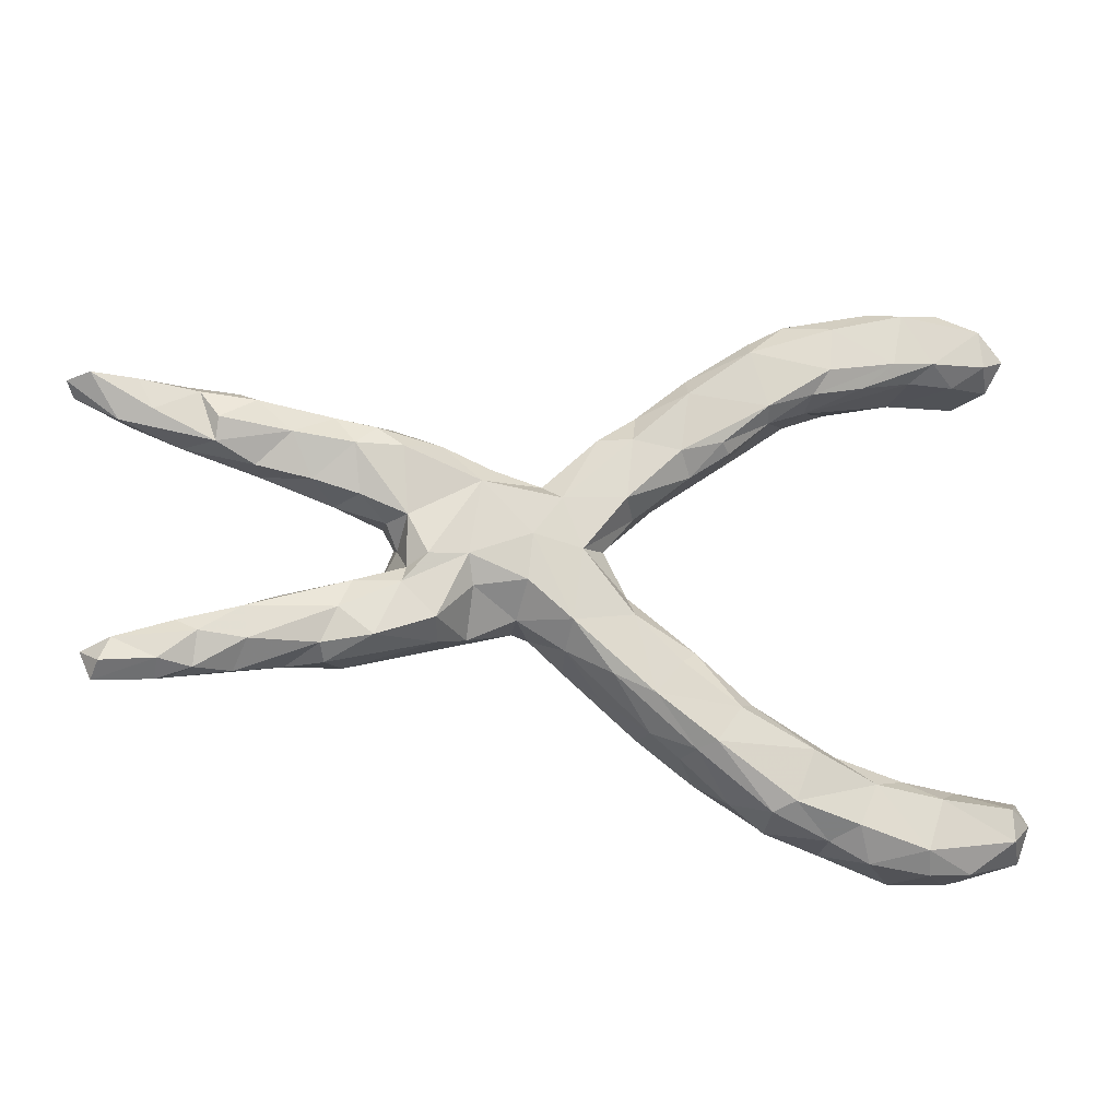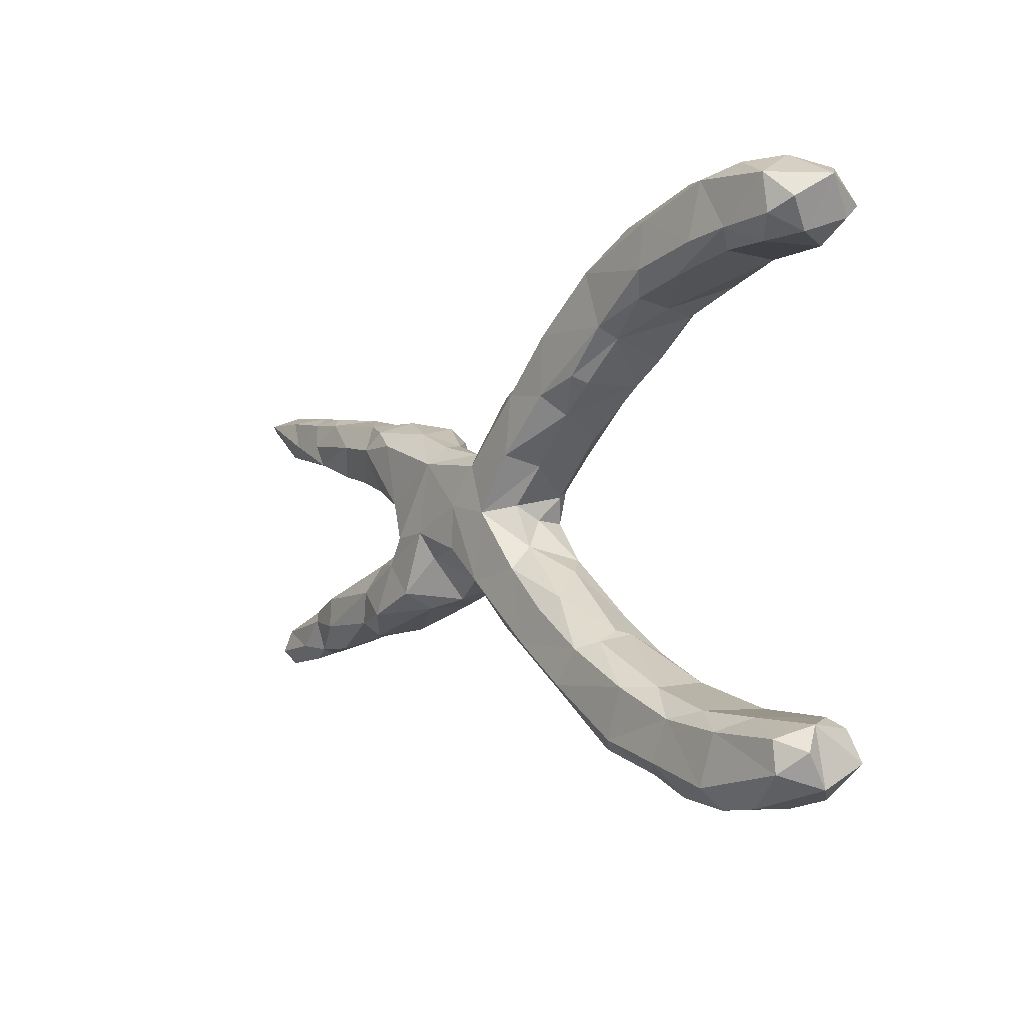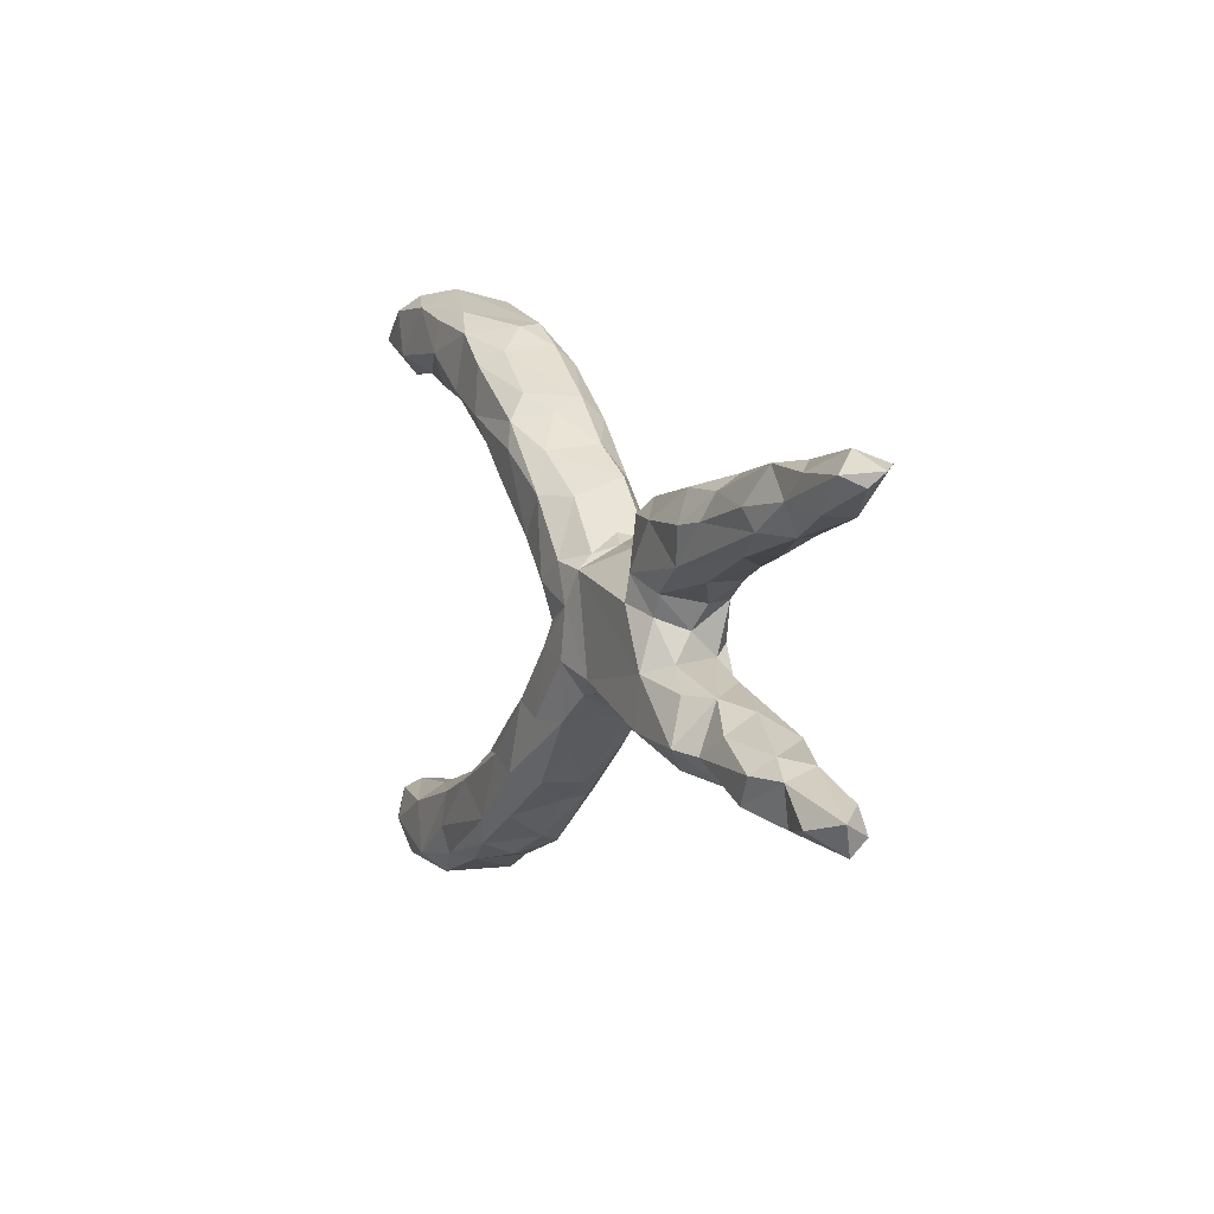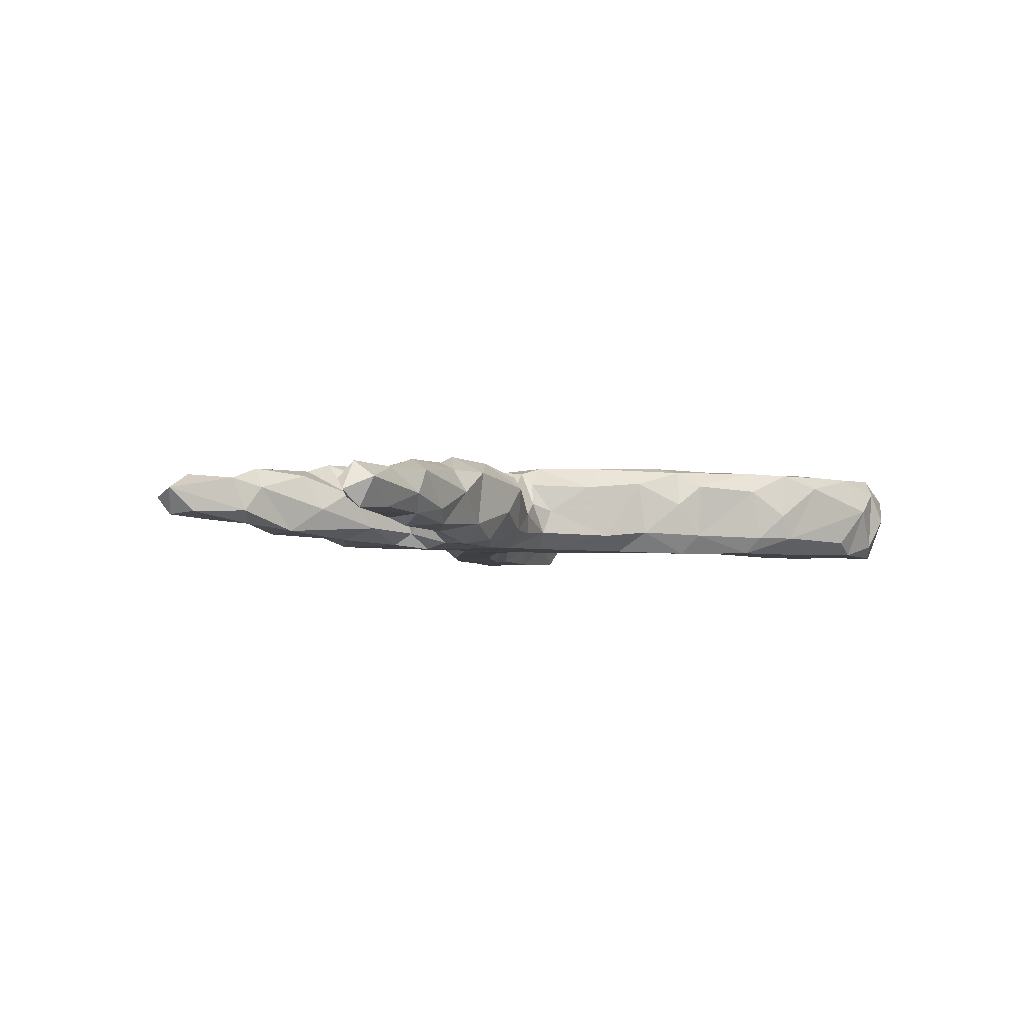
<metadata>
{"format":"obj","ext":"obj","renderer":"f3d","projection":"perspective","resolution":1024,"background":"white","views":[{"elev":-18.9,"azim":165.0,"up":"+Y"},{"elev":-5.2,"azim":-127.1,"up":"+Y"},{"elev":4.7,"azim":65.9,"up":"+Y"},{"elev":-3.3,"azim":124.4,"up":"+Z"}]}
</metadata>
<code>
v 0.8384 -0.203 0.01902
v 0.8204 -0.2495 0.004049
v 0.7778 -0.219 0.04593
v 0.8133 -0.226 -0.02617
v 0.7062 -0.2309 0.02766
v 0.8886 0.2247 -0.003764
v 0.796 -0.1872 -0.02058
v 0.7274 -0.2174 -0.03148
v 0.7264 -0.2417 0.001236
v 0.8744 0.2037 0.01499
v 0.7561 0.181 -0.03222
v 0.7198 -0.1671 0.04162
v 0.8546 0.2322 -0.03154
v 0.67 -0.1714 -0.03831
v 0.6291 -0.2104 0.05645
v 0.8541 0.2196 0.04386
v 0.6712 -0.1418 0.02642
v 0.7802 0.2306 -0.02654
v 0.8066 0.1662 -0.01001
v 0.7021 -0.1519 -0.01642
v 0.6731 -0.2247 -0.01948
v 0.7218 0.1834 0.0445
v 0.8419 0.2516 0.01834
v 0.7825 0.1684 0.02691
v 0.659 -0.1659 0.06143
v 0.6114 -0.2241 -0.01085
v 0.7598 0.2206 0.03993
v 0.7043 0.2352 -0.0006926
v 0.5971 -0.1829 -0.05416
v 0.7046 0.1371 0.01605
v 0.6042 -0.1309 -0.04947
v 0.5729 -0.1271 0.05151
v 0.6775 0.2305 0.03997
v 0.6428 0.1745 0.06321
v 0.5794 0.1058 0.02727
v 0.6851 0.2168 -0.03248
v 0.6564 0.1715 -0.05124
v 0.5263 -0.1598 0.06449
v 0.6581 0.1363 -0.03588
v 0.5295 -0.2013 0.02789
v 0.5512 -0.09992 -0.008634
v 0.4862 -0.18 -0.04905
v 0.6227 0.2228 -0.0225
v 0.4748 -0.2029 -0.02111
v 0.5934 0.1079 -0.02186
v 0.4956 -0.08698 0.02235
v 0.6601 0.1423 0.05289
v 0.5299 0.1505 0.06592
v 0.5475 0.1911 0.05077
v 0.5971 0.2065 -0.04627
v 0.542 0.1571 -0.05526
v 0.4347 -0.1912 0.04645
v 0.5414 0.2145 0.01131
v 0.4613 0.0868 0.06766
v 0.5057 0.0879 -0.03697
v 0.4726 -0.155 0.0796
v 0.408 -0.1675 -0.07173
v 0.4539 -0.08509 0.05585
v 0.4623 -0.1241 -0.06111
v 0.4731 0.1912 -0.04033
v 0.3664 -0.07796 -0.06847
v 0.3015 -0.1512 0.05709
v 0.4379 -0.07347 -0.03976
v 0.383 -0.05267 0.03004
v 0.3 -0.1579 -0.02442
v 0.446 0.1415 -0.0733
v 0.432 0.06525 -0.05008
v 0.3839 0.03041 -0.01984
v 0.4613 0.06516 0.02149
v 0.4894 0.1451 0.07875
v 0.3887 0.1476 0.07358
v 0.3574 -0.1451 0.07984
v 0.4628 0.194 0.05057
v 0.3574 0.01127 0.05118
v 0.4108 0.1723 -0.06563
v 0.3557 -0.04796 -0.04737
v 0.3764 0.04507 0.05278
v 0.3626 -0.009026 -0.003693
v 0.3589 0.03312 -0.0661
v 0.3122 -0.132 -0.07283
v 0.3275 -0.03073 -0.07606
v 0.3774 0.1905 -0.01497
v 0.3174 0.1764 0.03119
v 0.3696 0.1422 -0.07735
v 0.2467 -0.1423 0.007495
v 0.3594 -0.06592 0.07377
v 0.3265 0.07181 0.07363
v 0.3004 0.1591 -0.04369
v 0.3041 0.1522 0.05344
v 0.1871 -0.09185 0.07605
v 0.3104 0.02894 0.07362
v 0.1643 -0.1148 0.04874
v 0.2503 -0.07043 -0.05341
v 0.2415 0.1032 0.02289
v 0.2629 -0.02552 -0.07606
v 0.2309 0.1334 -0.01044
v 0.1674 -0.0592 -0.07323
v 0.1497 0.06511 0.07409
v 0.2429 0.09749 -0.07376
v 0.2212 0.127 -0.04605
v 0.1725 -0.1114 -0.01835
v 0.09486 -0.1193 -0.07526
v 0.1343 -0.12 0.05911
v 0.1602 0.01625 -0.07725
v 0.1482 0.08805 0.05197
v 0.1374 0.1068 -0.04124
v 0.1148 -0.07108 0.08694
v 0.1637 0.1006 0.01428
v 0.09573 -0.1581 -0.02825
v 0.02644 -0.1985 -0.06224
v 0.04913 -0.05228 0.08531
v 0.07597 0.1681 0.04859
v 0.1181 0.01013 0.0817
v 0.125 0.1167 0.001345
v -0.0063 -0.103 -0.07281
v 0.02166 -0.2174 0.03119
v 0.1036 0.07611 0.08659
v 0.0746 -0.1669 0.06804
v -0.0447 -0.2792 -0.01984
v 0.02832 -0.1653 0.09145
v -0.09199 -0.2655 0.08607
v 0.1111 0.08196 -0.07171
v 0.0436 -0.01702 0.07047
v 0.07794 -0.001466 -0.07466
v -0.04418 -0.275 0.05203
v -0.03859 -0.2288 -0.07748
v 0.03206 -0.01416 0.01427
v 0.02449 0.02774 0.05633
v 0.04556 0.196 -0.04599
v 0.03346 0.00929 -0.03225
v -0.03739 -0.1449 0.08873
v -0.005475 0.1921 -0.07509
v -0.09823 -0.3142 -0.004729
v -0.004198 -0.064 -0.03319
v 0.05275 0.04267 0.09154
v -0.02959 -0.08552 0.05264
v -0.08346 -0.1742 -0.07475
v 0.005955 0.09035 -0.07744
v -0.1119 -0.1545 -0.05425
v -0.1109 -0.3089 -0.05348
v -0.1499 -0.2412 0.08628
v -0.1778 -0.3827 -0.004548
v -0.1367 -0.2997 -0.08004
v -0.1433 -0.3407 0.06439
v -0.01913 0.07233 -0.02341
v -0.02104 0.2438 -0.03825
v -0.07092 -0.1083 0.01215
v 0.0259 0.169 0.08682
v -0.251 -0.4019 0.06875
v -0.1342 -0.1864 0.07051
v -0.02203 0.1036 0.08499
v -0.1124 0.1491 -0.03998
v -0.1957 -0.2104 -0.003704
v -0.2643 -0.3871 -0.07819
v -0.1782 -0.2415 -0.07611
v -0.2066 -0.2295 -0.04584
v -0.1237 0.1934 0.08761
v -0.244 -0.2507 0.05742
v -0.1955 -0.2162 0.03022
v -0.01275 0.2346 0.05802
v -0.08741 0.182 -0.07483
v -0.1063 0.3166 -0.04288
v -0.07111 0.2917 0.01778
v -0.2331 -0.4021 -0.0538
v -0.07116 0.1164 0.05093
v -0.2941 -0.3031 0.08325
v -0.2421 -0.4208 0.01843
v -0.2057 -0.3531 0.08619
v -0.1616 0.2065 -0.06695
v -0.386 -0.4401 0.07548
v -0.07847 0.2346 0.09155
v -0.1814 0.1981 0.05575
v -0.3309 -0.44 -0.03954
v -0.0924 0.2781 0.08233
v -0.178 0.1945 -0.04654
v -0.3974 -0.4728 -0.03821
v -0.3443 -0.445 0.048
v -0.2961 -0.3036 -0.08108
v -0.1068 0.3214 0.0547
v -0.2096 0.3684 -0.07644
v -0.09975 0.2812 -0.07867
v -0.2505 0.2582 -0.04301
v -0.3695 -0.4195 -0.07917
v -0.4646 -0.4852 0.05358
v -0.2216 0.3664 0.0853
v -0.3962 -0.3944 0.08564
v -0.4953 -0.4881 -0.04872
v -0.3437 -0.3043 -0.04205
v -0.4005 -0.3529 -0.07592
v -0.4892 -0.4552 0.08824
v -0.389 -0.3354 0.07868
v -0.2358 0.239 0.06329
v -0.3515 -0.2961 0.04085
v -0.2047 0.3872 0.04705
v -0.2197 0.2865 0.09065
v -0.2174 0.3961 -0.04608
v -0.455 -0.3399 -0.04962
v -0.2581 0.4283 -0.001069
v -0.2406 0.2765 -0.07481
v -0.3132 0.2964 0.05932
v -0.5526 -0.4852 0.03593
v -0.4889 -0.3371 0.04505
v -0.2869 0.4165 0.08236
v -0.3153 0.3247 0.08669
v -0.5105 -0.3712 -0.0801
v -0.5168 -0.3705 0.0842
v -0.4823 -0.4546 -0.0825
v -0.3298 0.3005 -0.00245
v -0.5935 -0.4724 0.06853
v -0.6313 -0.3799 -0.07695
v -0.5648 -0.4833 -0.04879
v -0.5518 -0.3495 -0.0354
v -0.2806 0.4341 -0.04562
v -0.3534 0.454 0.05859
v -0.6168 -0.4164 0.08462
v -0.3566 0.4269 -0.07712
v -0.4652 0.3749 -0.08106
v -0.3972 0.336 0.07913
v -0.3486 0.3505 -0.0819
v -0.3249 0.3113 -0.06132
v -0.6259 -0.3487 0.03776
v -0.402 0.4418 0.08432
v -0.663 -0.359 -0.02214
v -0.642 -0.366 0.06426
v -0.4032 0.3874 0.09139
v -0.6736 -0.3988 -0.0444
v -0.6348 -0.4313 -0.0744
v -0.6738 -0.4166 0.06379
v -0.6678 -0.4535 -0.007577
v -0.4852 0.4674 -0.07463
v -0.4356 0.4745 -0.05099
v -0.413 0.3314 -0.0621
v -0.509 0.3566 0.05634
v -0.4988 0.4977 0.01645
v -0.5631 0.4884 0.05671
v -0.5079 0.3594 -0.04007
v -0.563 0.3868 0.08941
v -0.4862 0.4651 0.08313
v -0.6251 0.4521 -0.07786
v -0.5573 0.484 -0.05587
v -0.587 0.3591 -0.04117
v -0.598 0.4957 0.0007412
v -0.6238 0.3561 0.04313
v -0.5389 0.3843 -0.07687
v -0.6639 0.4155 0.08081
v -0.6754 0.3904 0.04581
v -0.5916 0.4629 0.08715
v -0.6566 0.3638 -0.02408
v -0.6326 0.389 -0.07591
v -0.6741 0.4085 -0.06128
v -0.6524 0.4703 0.04318
v -0.6969 0.447 -0.001948
f 245 251 252
f 71 73 83
f 235 242 251
f 194 198 203
f 198 214 203
f 238 234 235
f 47 22 34
f 34 33 49
f 87 71 89
f 171 174 195
f 237 247 245
f 54 48 70
f 70 73 71
f 89 71 83
f 160 163 174
f 174 163 179
f 174 179 185
f 174 185 195
f 195 185 204
f 204 185 203
f 218 204 225
f 225 238 237
f 245 247 251
f 47 48 54
f 70 48 49
f 70 49 73
f 179 194 185
f 185 194 203
f 204 203 225
f 225 203 222
f 225 222 238
f 237 238 247
f 238 235 247
f 47 34 48
f 34 49 48
f 222 203 214
f 222 214 238
f 214 234 238
f 34 22 33
f 29 21 26
f 14 21 29
f 124 115 134
f 102 115 124
f 101 102 97
f 57 65 80
f 57 44 65
f 42 44 57
f 29 26 42
f 101 109 102
f 134 115 139
f 126 137 115
f 102 126 115
f 102 110 126
f 102 109 110
f 115 137 139
f 137 155 139
f 139 155 156
f 155 126 143
f 137 126 155
f 126 140 143
f 110 140 126
f 110 119 140
f 156 155 178
f 244 241 249
f 244 236 241
f 232 236 244
f 217 232 244
f 220 232 217
f 199 182 220
f 161 199 181
f 181 132 161
f 146 132 181
f 129 132 146
f 88 99 100
f 84 99 88
f 66 67 79
f 241 248 249
f 199 169 182
f 169 175 182
f 161 169 199
f 132 138 161
f 129 122 132
f 114 106 129
f 100 99 106
f 84 79 99
f 169 152 175
f 161 152 169
f 138 152 161
f 132 122 138
f 79 81 99
f 156 178 188
f 12 25 15
f 38 32 46
f 91 94 98
f 40 38 56
f 136 111 123
f 15 25 38
f 38 25 32
f 72 56 86
f 72 86 90
f 107 90 113
f 107 113 111
f 111 113 123
f 38 46 56
f 56 46 58
f 56 58 86
f 123 113 135
f 113 117 135
f 123 135 128
f 128 135 151
f 74 91 86
f 86 91 98
f 90 86 98
f 113 90 98
f 113 98 117
f 128 151 165
f 98 105 117
f 105 114 112
f 105 112 117
f 155 143 178
f 143 154 178
f 143 164 154
f 143 140 164
f 140 142 164
f 188 189 197
f 188 178 189
f 178 154 189
f 184 201 187
f 197 205 212
f 197 189 205
f 189 154 183
f 154 173 183
f 154 164 173
f 212 210 223
f 212 205 210
f 189 207 205
f 189 183 207
f 173 176 183
f 205 227 210
f 205 207 227
f 183 176 207
f 210 227 226
f 211 229 227
f 207 211 227
f 207 187 211
f 207 176 187
f 9 5 21
f 136 134 147
f 101 103 109
f 147 139 153
f 116 125 119
f 110 109 119
f 109 116 119
f 153 156 159
f 140 119 133
f 159 188 193
f 156 188 159
f 140 133 142
f 193 197 202
f 188 197 193
f 142 167 164
f 202 197 212
f 164 167 173
f 212 223 221
f 173 177 176
f 226 229 223
f 176 184 187
f 18 11 36
f 13 11 18
f 36 50 43
f 36 37 50
f 36 39 37
f 11 39 36
f 231 216 230
f 213 216 231
f 180 216 213
f 147 134 139
f 153 139 156
f 210 226 223
f 227 229 226
f 49 33 53
f 30 22 47
f 16 6 23
f 229 201 209
f 177 170 184
f 167 149 177
f 206 202 221
f 142 149 167
f 191 193 202
f 24 16 22
f 19 10 24
f 24 10 16
f 22 16 27
f 27 23 28
f 27 28 33
f 22 27 33
f 10 6 16
f 16 23 27
f 209 184 190
f 184 209 201
f 190 215 209
f 209 215 228
f 184 170 190
f 170 186 190
f 215 190 206
f 228 215 224
f 177 149 170
f 186 191 190
f 190 191 206
f 215 206 224
f 206 221 224
f 149 168 170
f 170 168 186
f 206 191 202
f 168 166 186
f 186 166 191
f 144 168 149
f 24 22 30
f 235 234 240
f 214 213 234
f 194 196 198
f 49 53 73
f 19 24 30
f 179 162 194
f 73 82 83
f 30 47 35
f 251 242 252
f 179 163 162
f 89 83 96
f 236 208 233
f 208 218 233
f 94 89 96
f 35 54 69
f 55 35 69
f 248 243 246
f 241 233 243
f 236 233 241
f 198 196 213
f 45 30 35
f 106 122 129
f 99 104 122
f 106 99 122
f 99 95 104
f 99 81 95
f 68 78 79
f 138 145 152
f 138 122 124
f 122 104 124
f 79 76 81
f 138 124 145
f 130 145 124
f 95 97 104
f 95 80 93
f 61 80 95
f 81 61 95
f 76 61 81
f 63 61 76
f 63 59 61
f 31 59 63
f 41 31 63
f 20 7 14
f 130 124 134
f 124 104 102
f 95 93 97
f 57 80 61
f 59 57 61
f 59 42 57
f 59 29 42
f 31 29 59
f 14 29 31
f 7 8 14
f 4 8 7
f 104 97 102
f 93 101 97
f 182 200 208
f 192 200 182
f 150 153 159
f 168 141 166
f 191 166 193
f 144 121 168
f 166 158 193
f 125 121 144
f 168 121 141
f 141 158 166
f 121 131 141
f 141 150 158
f 150 159 158
f 116 118 125
f 118 121 125
f 141 131 150
f 118 120 131
f 121 118 131
f 150 136 147
f 131 136 150
f 118 103 107
f 118 107 120
f 131 120 111
f 131 111 136
f 40 56 52
f 52 56 72
f 62 52 72
f 62 72 90
f 92 62 90
f 92 90 103
f 103 90 107
f 107 111 120
f 68 69 77
f 152 165 172
f 105 108 114
f 98 108 105
f 98 94 108
f 91 87 94
f 74 78 77
f 128 165 145
f 74 64 78
f 86 64 74
f 130 128 145
f 58 64 86
f 46 64 58
f 32 41 46
f 25 17 32
f 25 12 17
f 3 1 12
f 2 1 3
f 127 128 130
f 127 123 128
f 15 5 12
f 3 12 5
f 9 2 5
f 2 3 5
f 136 127 134
f 123 127 136
f 85 92 101
f 85 62 92
f 65 62 85
f 15 38 40
f 172 192 182
f 94 96 108
f 145 165 152
f 17 41 32
f 12 20 17
f 1 20 12
f 196 180 213
f 50 51 60
f 37 51 50
f 51 37 39
f 242 240 239
f 240 230 239
f 216 217 230
f 219 217 216
f 162 180 196
f 60 66 75
f 60 51 66
f 51 39 45
f 242 239 252
f 239 250 252
f 239 230 244
f 230 217 244
f 180 219 216
f 180 199 219
f 180 181 199
f 181 180 162
f 146 181 162
f 82 75 88
f 75 84 88
f 75 66 84
f 51 55 66
f 51 45 55
f 239 249 250
f 249 239 244
f 217 219 220
f 219 199 220
f 84 66 79
f 66 55 67
f 249 248 250
f 52 62 65
f 44 40 52
f 26 15 40
f 26 5 15
f 69 54 77
f 246 245 252
f 35 47 54
f 117 148 135
f 117 112 148
f 151 135 148
f 165 151 157
f 165 157 172
f 77 54 87
f 77 87 74
f 74 87 91
f 151 148 171
f 151 171 157
f 172 157 192
f 243 237 245
f 243 245 246
f 87 54 71
f 87 89 94
f 148 112 160
f 148 160 174
f 148 174 171
f 157 171 195
f 157 195 192
f 204 192 195
f 192 204 200
f 200 204 218
f 218 208 200
f 218 225 233
f 233 225 237
f 233 237 243
f 54 70 71
f 109 103 118
f 150 147 153
f 109 118 116
f 133 125 144
f 125 133 119
f 158 159 193
f 133 144 142
f 142 144 149
f 202 212 221
f 224 221 223
f 229 228 223
f 228 224 223
f 176 177 184
f 229 209 228
f 211 201 229
f 187 201 211
f 23 18 28
f 23 13 18
f 6 13 23
f 6 19 13
f 6 10 19
f 33 28 43
f 18 36 28
f 247 235 251
f 173 167 177
f 43 50 53
f 33 43 53
f 235 240 242
f 231 230 234
f 213 231 234
f 198 213 214
f 53 60 73
f 50 60 53
f 11 19 39
f 19 30 39
f 194 162 196
f 60 75 82
f 73 60 82
f 39 30 45
f 163 146 162
f 160 146 163
f 83 88 96
f 83 82 88
f 45 35 55
f 208 236 232
f 220 208 232
f 112 129 160
f 96 88 100
f 250 248 252
f 248 246 252
f 241 243 248
f 175 172 182
f 13 19 11
f 28 36 43
f 234 230 240
f 220 182 208
f 160 129 146
f 112 114 129
f 108 96 106
f 80 85 93
f 8 21 14
f 78 76 79
f 96 100 106
f 101 92 103
f 8 9 21
f 26 21 5
f 26 40 42
f 42 40 44
f 44 52 65
f 65 85 80
f 85 101 93
f 1 2 4
f 4 2 8
f 2 9 8
f 130 134 127
f 1 4 7
f 1 7 20
f 20 31 17
f 20 14 31
f 17 31 41
f 46 41 63
f 46 63 76
f 64 46 76
f 64 76 78
f 78 68 77
f 108 106 114
f 152 172 175
f 55 69 67
f 67 69 68
f 67 68 79

</code>
